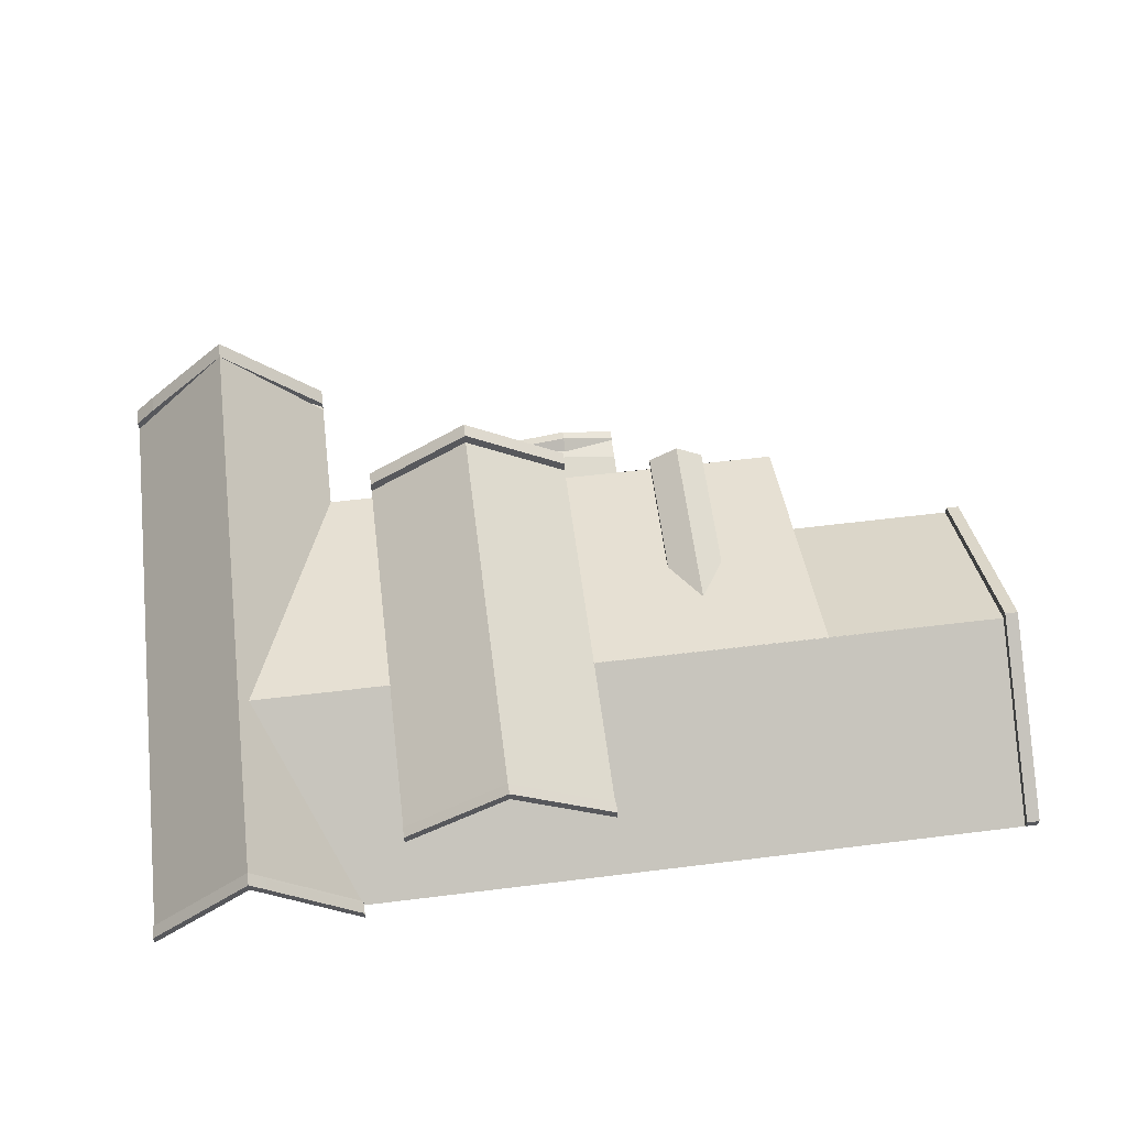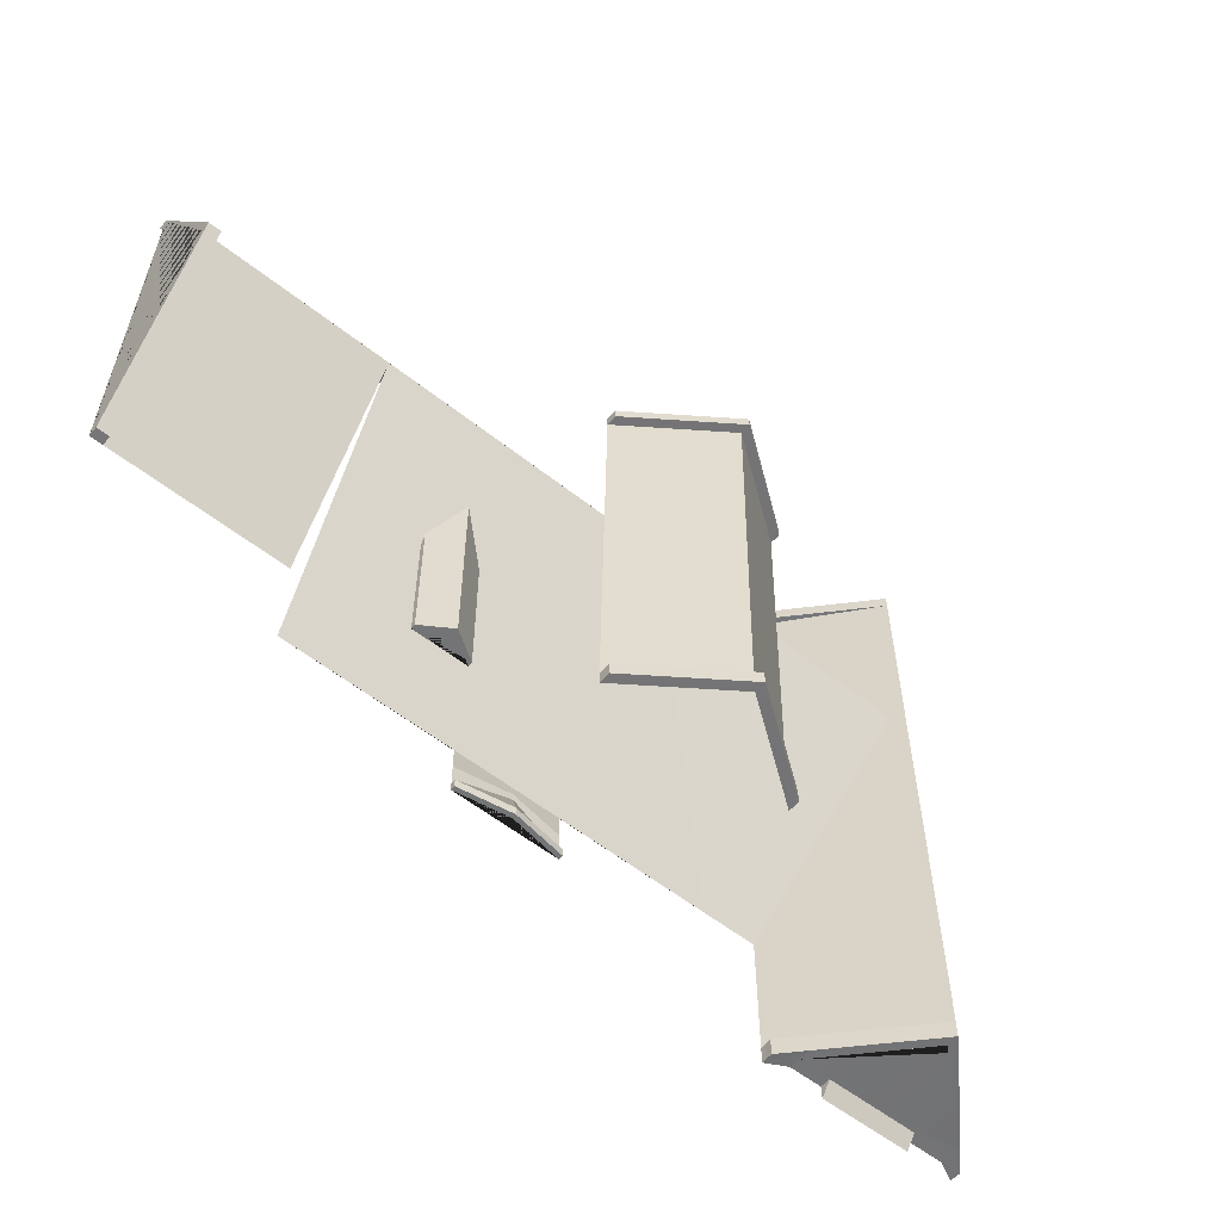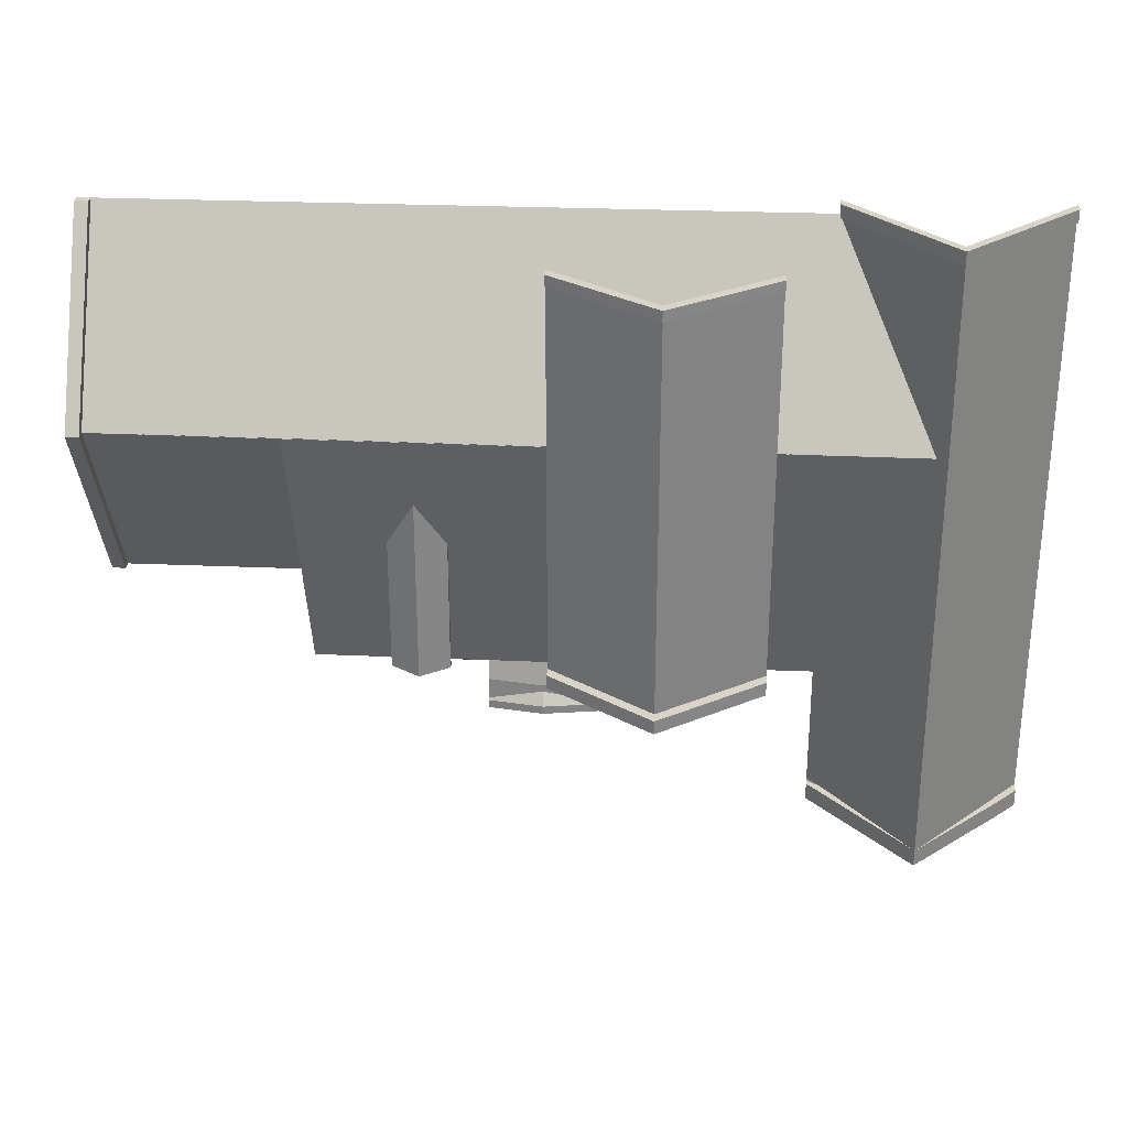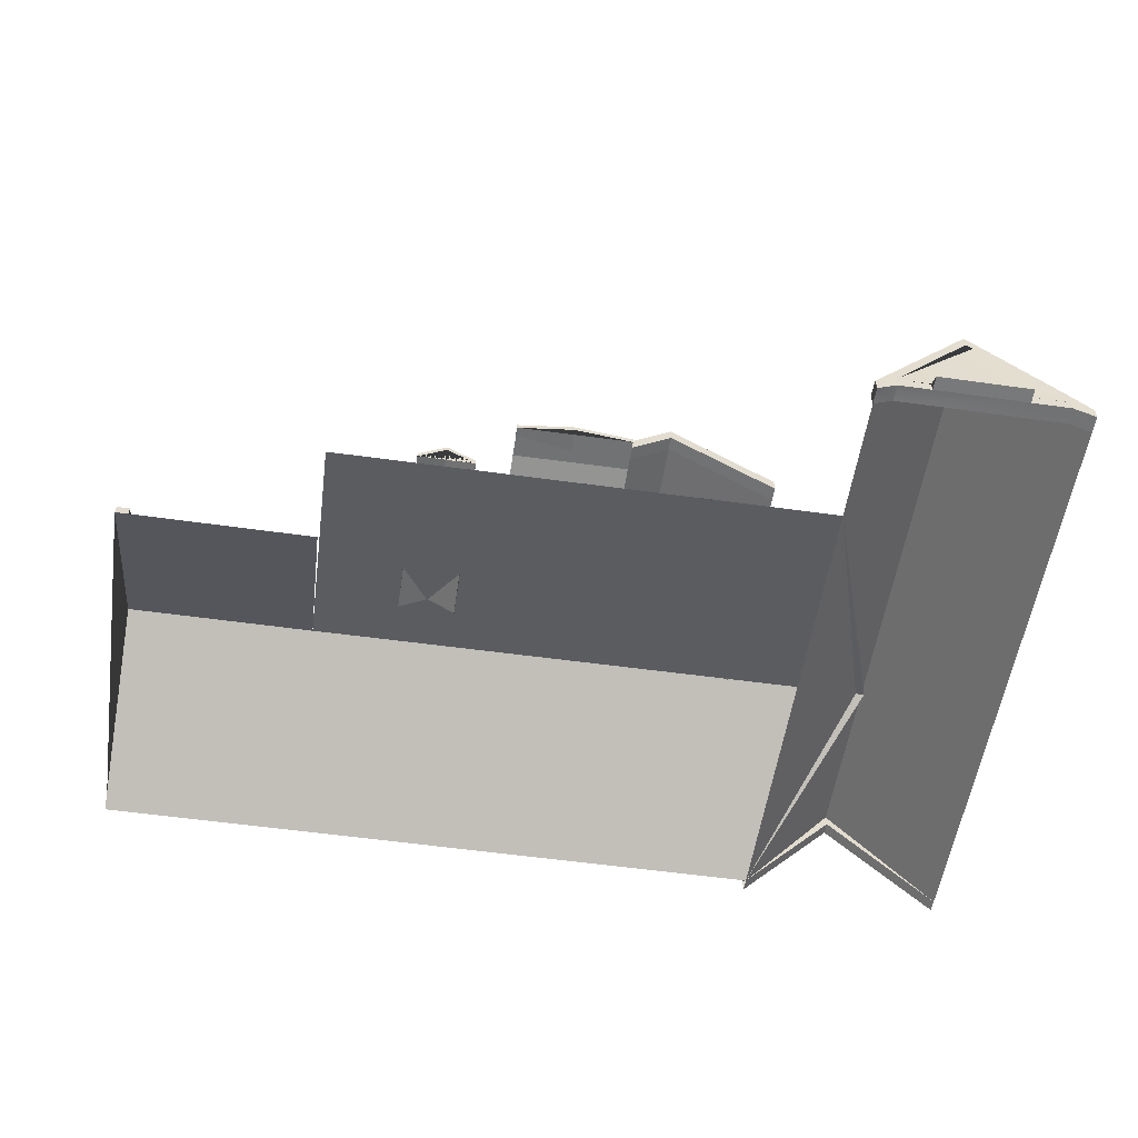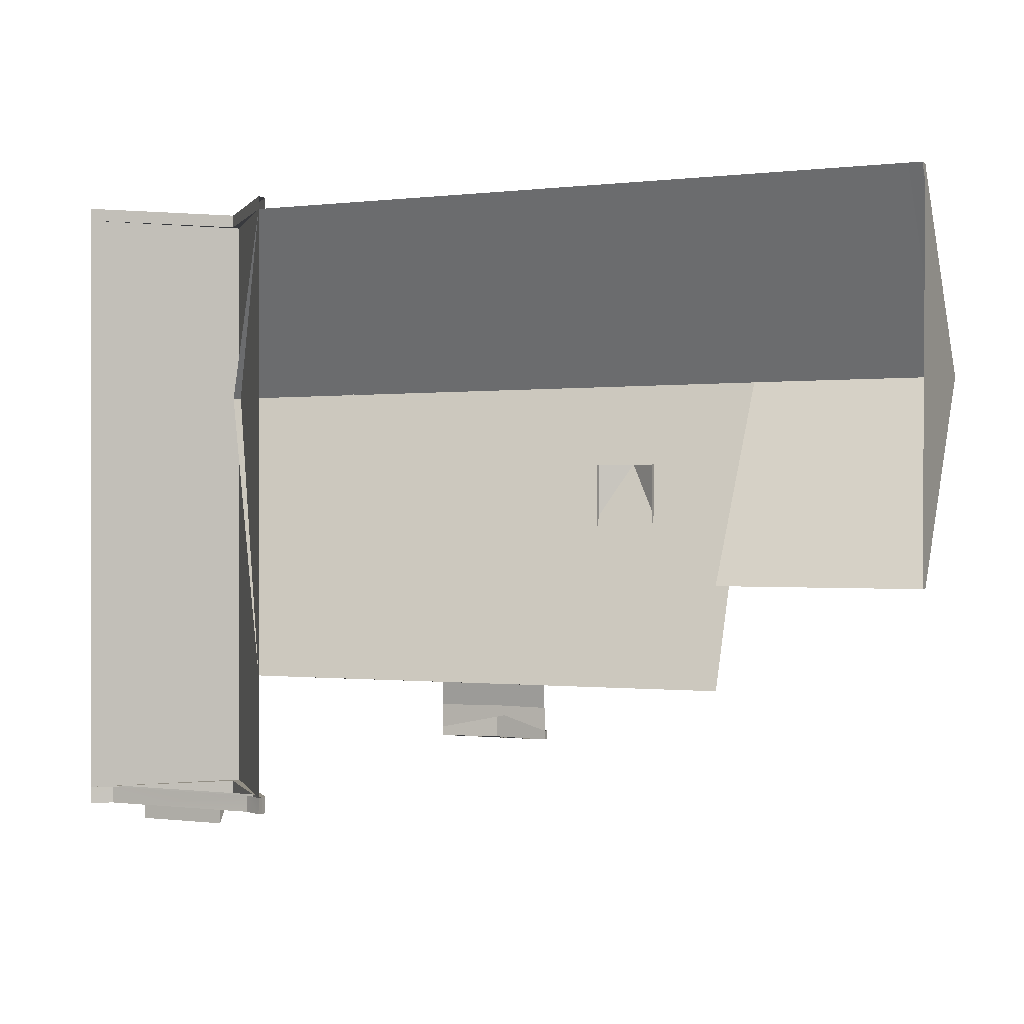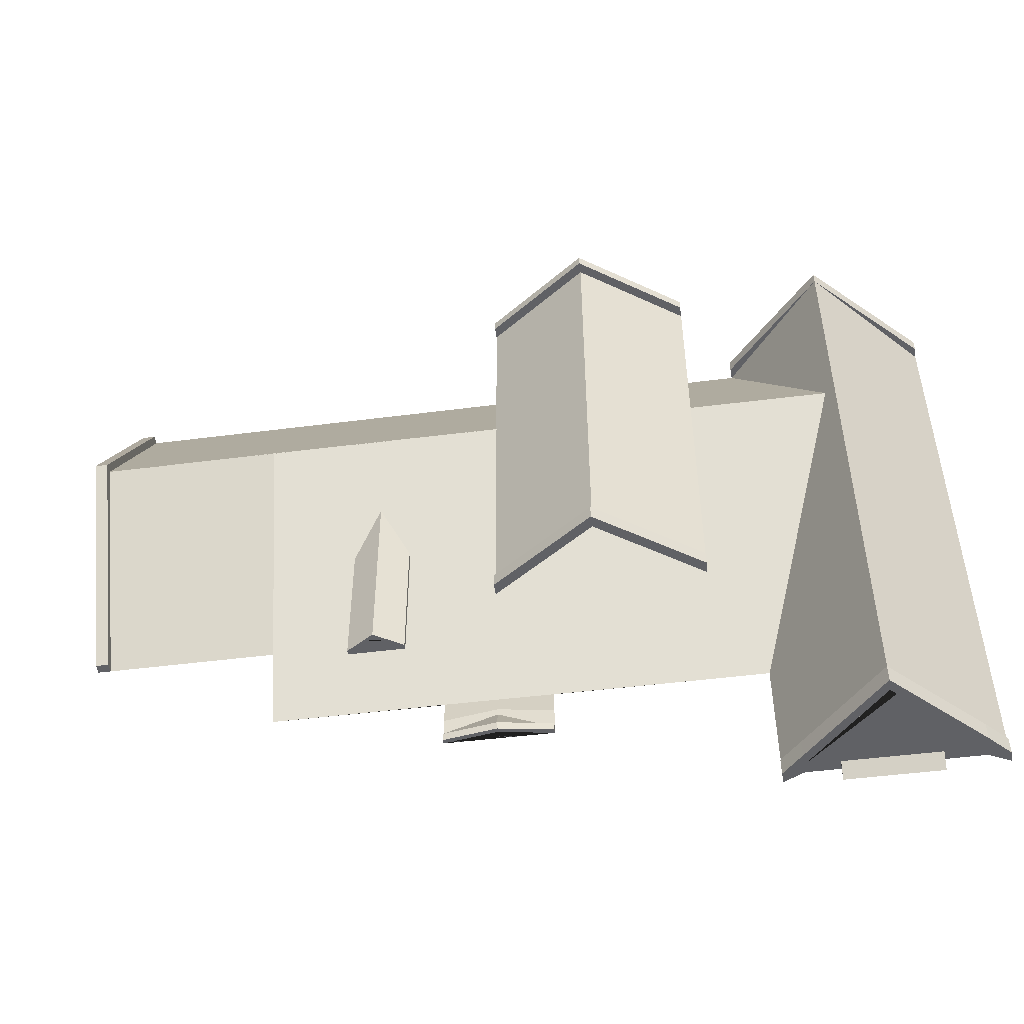
<metadata>
{"format":"obj","ext":"obj","renderer":"f3d","projection":"perspective","resolution":1024,"background":"white","views":[{"elev":60.0,"azim":-7.2,"up":"+Y"},{"elev":-56.3,"azim":140.3,"up":"+Z"},{"elev":28.8,"azim":-176.4,"up":"+Z"},{"elev":-55.4,"azim":171.5,"up":"+Y"},{"elev":-0.1,"azim":25.4,"up":"+Z"},{"elev":-49.3,"azim":-171.9,"up":"+Z"}]}
</metadata>
<code>
o Roof
v -20.67 11.27 -22.06
v -14.41 11.27 -22.06
v -24.74 9.87 20.07
v -7.526 17.38 17.5
v 16.47 13.93 -10.41
v -17.53 17.89 19.23
v -17.53 17.12 20.07
v -0.6627 22.29 18.21
v 12.66 13.62 -10.41
v 16.47 13.62 -10.41
v 14.57 14.86 -10.41
v 14.57 15.18 -10.41
v -17.54 17.12 19.21
v -20.66 10.61 -22.99
v -14.4 10.61 -22.99
v -14.41 10.57 -22.06
v -20.67 10.57 -22.06
v -0.6627 21.65 -8.861
v -0.6627 21.65 -9.782
v -7.526 17.38 18.21
v -0.6627 22.48 -8.861
v -0.6627 22.48 -9.782
v -7.526 17.57 -9.782
v 12.66 13.94 -10.41
v -24.73 10.65 19.23
v -0.6627 23.07 17.5
v -0.6627 23.07 18.21
v -7.526 16.74 -8.861
v -7.526 16.74 -9.782
v -7.526 17.57 -8.861
v -24.74 9.87 19.23
v -0.6627 22.29 17.5
v -10.82 9.874 19.18
v -15.67 15.11 19.23
v -20.67 11.27 -22.06
v -14.41 11.27 -22.06
v -12.16 11.28 -20.94
v -12.16 11.28 -22.07
v -23.34 11.27 -20.94
v -23.34 11.27 -22.07
v -24.74 9.87 20.07
v -10.81 9.87 20.07
v 34.24 9.842 -6.045
v 35.11 9.842 19.16
v 35.11 9.842 -6.045
v -7.526 17.38 17.5
v -17.53 17.95 -20.94
v -17.53 17.95 -22.1
v 16.47 13.93 -10.41
v 34.24 10.49 19.17
v 34.24 10.49 -6.036
v 35.11 10.49 19.17
v 35.11 10.49 -6.036
v -17.53 17.89 19.23
v -10.8 10.65 19.23
v -10.8 10.65 20.07
v -17.53 17.12 -20.94
v -17.53 17.12 -22.1
v -17.53 17.12 20.07
v -0.6627 22.29 18.21
v 34.24 17.14 6.921
v 35.11 17.14 6.928
v 12.66 13.62 -10.41
v 16.47 13.62 -10.41
v 14.57 15.18 -10.41
v 12.66 13.62 -10.71
v 16.47 13.61 -10.71
v 14.57 14.86 -10.71
v 22.19 9.86 -12.51
v 10.6 9.877 -12.52
v 22.19 17.15 6.928
v -10.82 9.877 -12.6
v -17.53 17.17 6.764
v 3.323 9.877 -12.55
v 10.6 9.877 -15.45
v 3.323 9.877 -15.48
v 6.963 9.877 -12.54
v 6.963 10.47 -14.46
v 3.323 9.877 -14.02
v 10.6 9.877 -13.98
v 6.963 10.47 -14
v 10.6 9.877 -16
v 3.323 9.877 -16.03
v 6.963 10.47 -16.02
v -24.74 9.861 -20.94
v -17.54 17.12 19.21
v -20.66 10.61 -22.99
v -14.4 10.61 -22.99
v -14.41 10.57 -22.06
v -20.67 10.57 -22.06
v -12.17 10.57 -22.06
v -12.17 10.57 -20.94
v -23.33 10.57 -22.06
v -23.33 10.57 -20.94
v 22.19 9.842 -6.045
v 35.11 17.14 6.919
v -0.6627 21.65 -8.861
v 6.2 16.74 -9.782
v -0.6627 21.65 -9.782
v -7.526 17.38 18.21
v 6.2 17.38 18.21
v -12.13 12.13 -20.94
v -12.13 12.13 -22.1
v -23.33 12.11 -22.1
v -23.33 12.11 -20.94
v -0.6627 22.48 -8.861
v 6.2 17.57 -8.861
v -0.6627 22.48 -9.782
v 6.2 17.57 -9.782
v -7.526 17.57 -9.782
v 12.66 13.94 -10.41
v 14.57 15.18 -10.71
v 16.47 13.93 -10.71
v 12.66 13.94 -10.71
v 6.963 10.79 -15.46
v 3.323 10.2 -15.48
v 10.6 10.2 -15.45
v 6.963 10.79 -16.02
v 3.323 10.2 -16.03
v 10.6 10.2 -16
v 35.11 17.79 6.928
v -15.66 15.88 19.23
v -17.53 17.89 20.07
v -24.73 10.65 20.07
v -24.73 10.65 19.23
v -0.6627 23.07 17.5
v -7.526 18.16 17.5
v 6.2 18.16 17.5
v -0.6627 23.07 18.21
v -7.526 18.16 18.21
v 6.2 18.16 18.21
v 14.57 14.86 -10.41
v 14.57 14.86 -10.71
v 16.47 13.62 1.589
v 12.66 13.62 1.589
v 14.57 15.18 1.589
v 16.47 13.93 1.589
v 12.66 13.94 1.589
v -7.526 16.74 -8.861
v 6.2 16.74 -8.861
v -7.526 16.74 -9.782
v -7.526 17.57 -8.861
v 34.24 17.79 6.928
v 2.328 17.16 6.846
v -7.106 9.877 -12.6
v -10.82 9.87 19.19
v -24.74 9.87 19.23
v -17.54 17.12 -20.94
v -10.81 9.868 -20.94
v 34.24 9.842 19.16
v 6.2 17.38 17.5
v -0.6627 22.29 17.5
v -24.74 10.2 -20.94
v -24.74 10.2 -22.08
v -24.73 9.852 -22.06
v -24.73 10.61 -20.94
v -24.73 10.61 -22.1
v -10.8 10.24 -20.94
v -10.8 10.24 -22.07
v -10.77 10.68 -22.1
v -10.77 10.68 -20.94
v -10.81 9.867 -22.06
f 21 22 19 18
f 31 13 7 3
f 26 27 8 32
f 9 24 12 11
f 11 12 5 10
f 1 14 17
f 16 15 2
f 4 32 8 20
f 29 28 30 23
f 25 6 13 31
f 66 63 111 114
f 75 82 120 117
f 147 41 124 125
f 46 100 130 127
f 150 44 52 50
f 101 151 128 131
f 140 98 109 107
f 83 76 116 119
f 64 67 113 49
f 45 43 51 53
f 38 58 40 104 48 103
f 40 58 57 39
f 83 119 118 120 82 84
f 75 78 84 82
f 80 75 78 76 79 81
f 64 132 133 67
f 63 66 133 132
f 62 44 150 61
f 35 90 93 40
f 87 88 89 90
f 89 36 38 91
f 39 105 156 153
f 97 139 46 152
f 140 97 152 151
f 98 99 108 109
f 102 103 48 47
f 47 48 104 105
f 106 108 110 142
f 106 107 109 108
f 99 141 110 108
f 39 57 47 105
f 97 140 107 106
f 38 103 160 159
f 65 112 114 111
f 65 49 113 112
f 115 117 120 118
f 115 118 119 116
f 76 78 115 116
f 67 68 66 114 112 113
f 78 75 117 115
f 143 121 53 51
f 143 50 52 121
f 126 129 131 128
f 126 127 130 129
f 34 86 54 122
f 151 152 126 128
f 33 34 122 55
f 100 60 129 130
f 152 46 127 126
f 60 101 131 129
f 42 59 86 33
f 151 101 60 152
f 52 44 96 45 53 121
f 61 43 45 62
f 65 111 138 136
f 64 49 137 134
f 111 63 135 138
f 49 65 136 137
f 61 150 50 143
f 139 97 106 142
f 43 61 143 51
f 140 97 99 98
f 139 141 99 97
f 61 43 95 71
f 145 144 71 69 70 77 74
f 36 88 87 35
f 70 80 81 79 74
f 124 123 54 125
f 56 55 122 54 123
f 42 56 123 59
f 124 41 59 123
f 35 40 39 37 38 36
f 90 89 91 92 94 93
f 78 76 83 84
f 72 73 144 145
f 146 150 61 73
f 155 85 153 154
f 154 153 156 157
f 40 93 155 154
f 105 104 157 156
f 104 40 154 157
f 93 94 85 155
f 158 159 160 161
f 103 102 161 160
f 38 37 148 57 58
f 57 148 37 102 47
f 149 162 159 158
f 91 38 159 162
f 92 91 162 149
f 102 37 158 161
f 47 85 147 54
f 153 85 39
f 149 47 54 146

</code>
